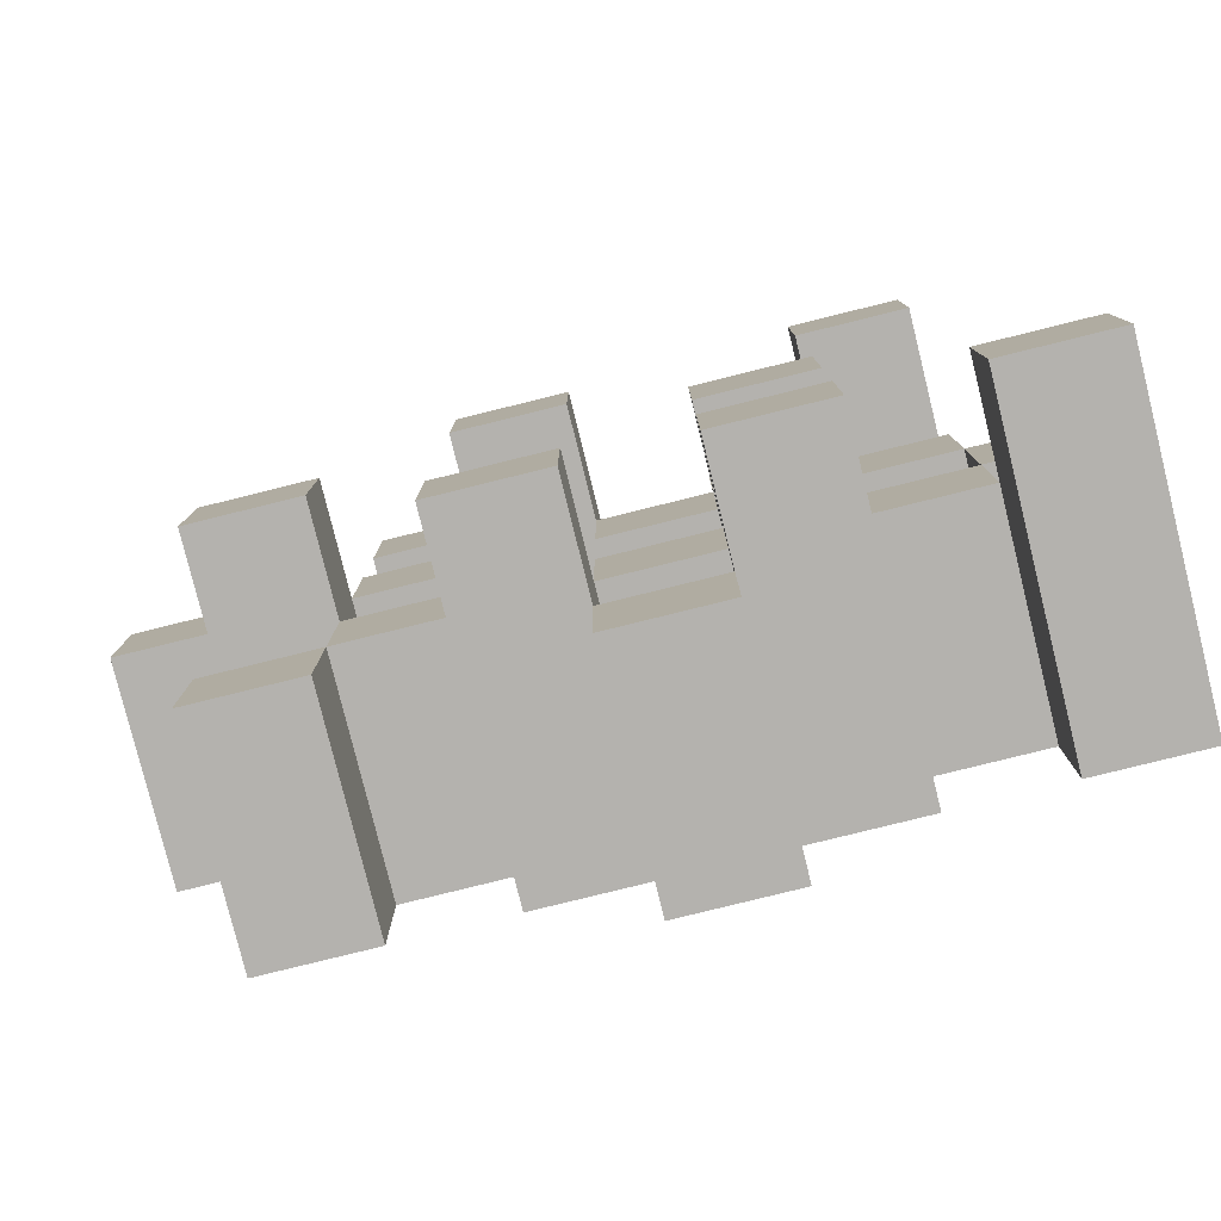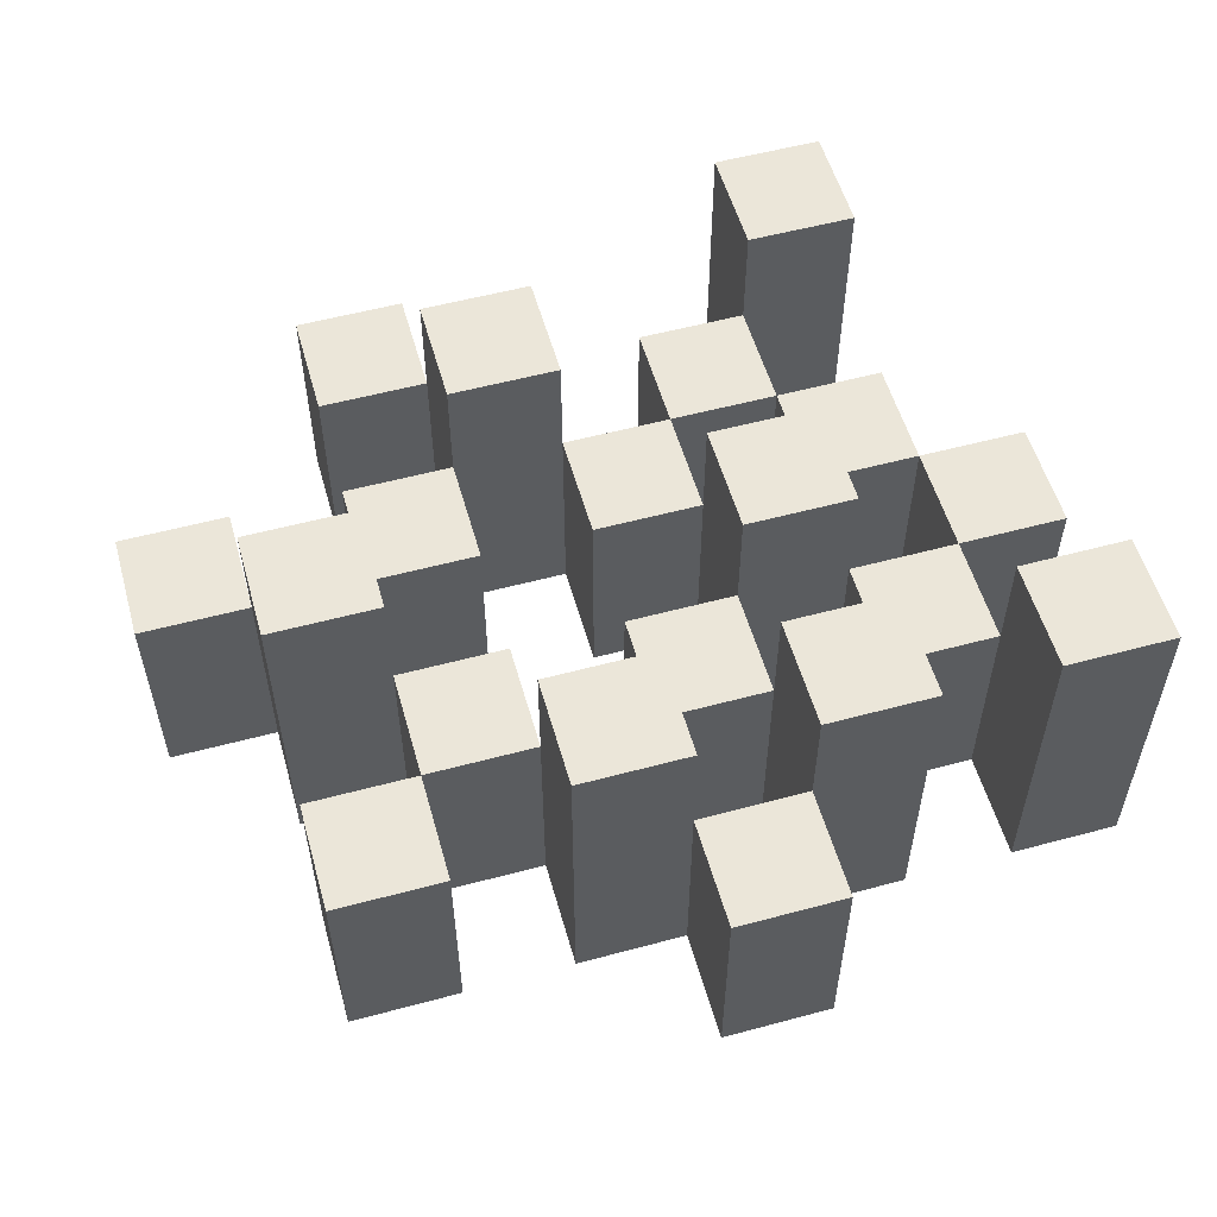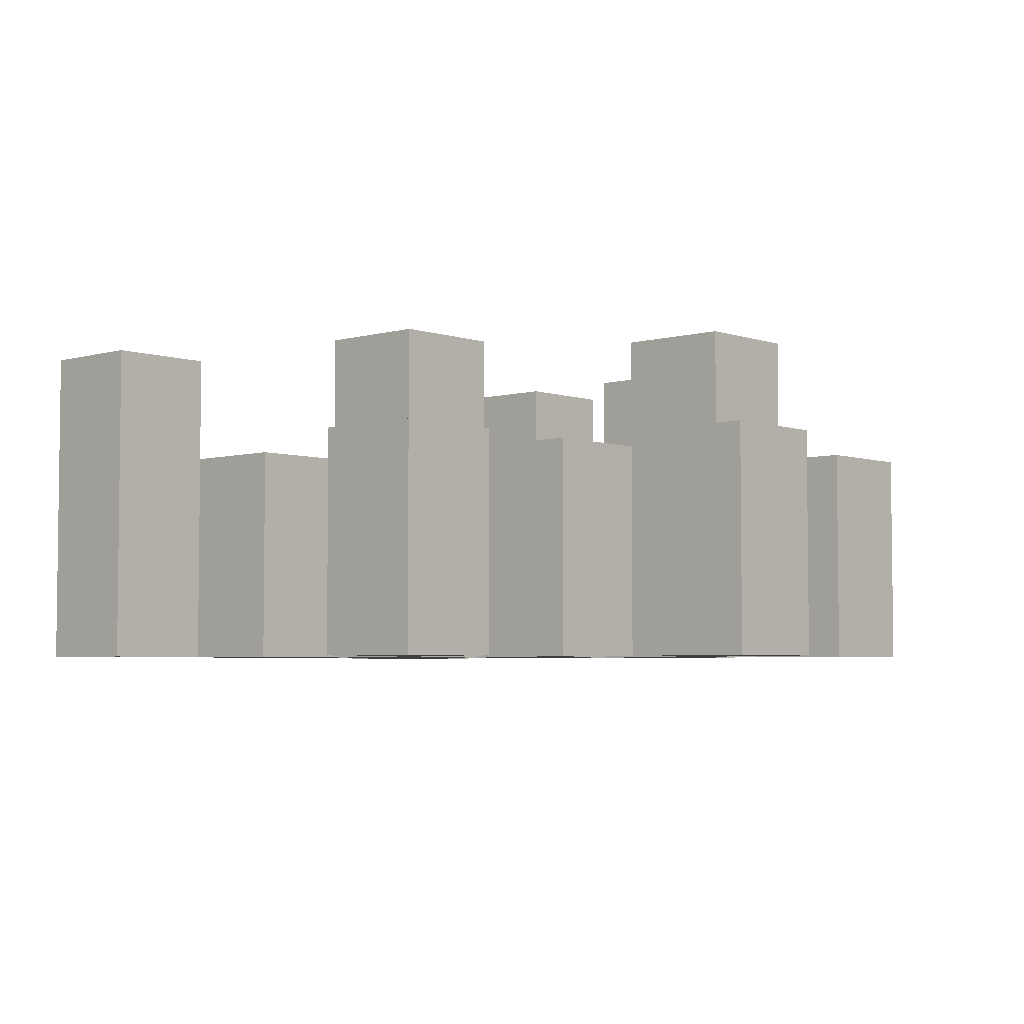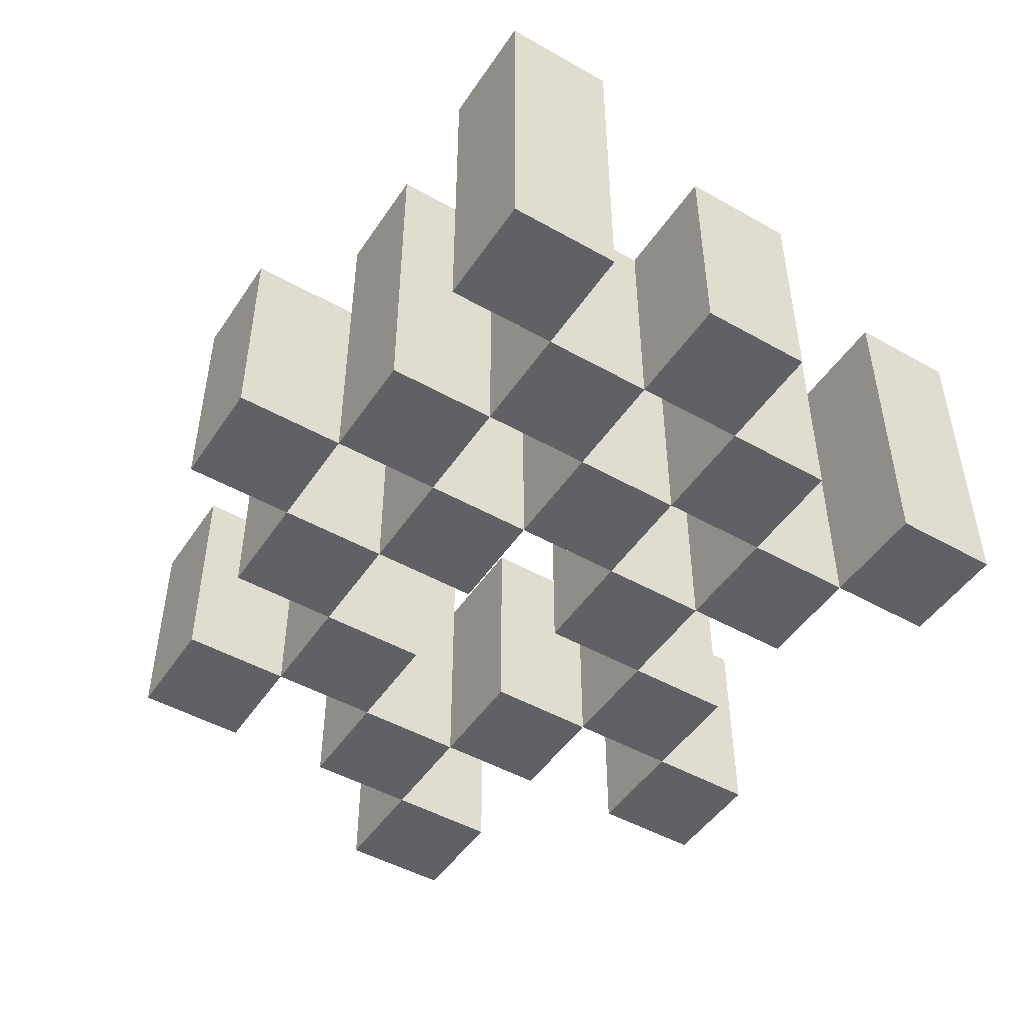
<metadata>
{"format":"obj","ext":"obj","renderer":"f3d","projection":"perspective","resolution":1024,"background":"white","views":[{"elev":-79.7,"azim":-166.1,"up":"+Z"},{"elev":55.3,"azim":164.2,"up":"+Y"},{"elev":-4.3,"azim":42.3,"up":"+Y"},{"elev":-48.2,"azim":-122.3,"up":"+Y"}]}
</metadata>
<code>
o
v -20 0.9 40.8
v -20 0.9 40.7
v -20 0.9 40.6
v -20 0.9 40.5
v -20 1.1 40.8
v -20 1.1 40.7
v -20 1.2 40.6
v -20 1.2 40.5
v -19.9 0.9 41.1
v -19.9 0.9 41
v -19.9 0.9 40.9
v -19.9 0.9 40.8
v -19.9 0.9 40.7
v -19.9 0.9 40.6
v -19.9 1.1 40.9
v -19.9 1.1 40.8
v -19.9 1.1 40.7
v -19.9 1.1 40.6
v -19.9 1.2 41.1
v -19.9 1.2 41
v -19.8 0.9 41
v -19.8 0.9 40.9
v -19.8 0.9 40.8
v -19.8 0.9 40.7
v -19.8 0.9 40.6
v -19.8 0.9 40.5
v -19.8 1.1 41
v -19.8 1.1 40.9
v -19.8 1.1 40.8
v -19.8 1.1 40.7
v -19.8 1.1 40.6
v -19.8 1.2 40.8
v -19.8 1.2 40.7
v -19.8 1.2 40.6
v -19.8 1.2 40.5
v -19.7 0.9 40.9
v -19.7 0.9 40.8
v -19.7 0.9 40.7
v -19.7 0.9 40.6
v -19.7 0.9 40.5
v -19.7 0.9 40.4
v -19.7 1.1 40.9
v -19.7 1.1 40.8
v -19.7 1.1 40.7
v -19.7 1.1 40.6
v -19.7 1.1 40.5
v -19.7 1.1 40.4
v -19.6 0.9 41
v -19.6 0.9 40.9
v -19.6 0.9 40.6
v -19.6 0.9 40.5
v -19.6 1.1 40.9
v -19.6 1.1 40.6
v -19.6 1.1 40.5
v -19.6 1.2 41
v -19.6 1.2 40.9
v -19.6 1.2 40.6
v -19.6 1.2 40.5
v -19.5 0.9 41.1
v -19.5 0.9 41
v -19.5 0.9 40.9
v -19.5 0.9 40.8
v -19.5 0.9 40.7
v -19.5 0.9 40.6
v -19.5 1.1 41.1
v -19.5 1.1 41
v -19.5 1.1 40.9
v -19.5 1.1 40.8
v -19.5 1.1 40.7
v -19.5 1.1 40.6
v -19.4 0.9 40.8
v -19.4 0.9 40.7
v -19.4 0.9 40.6
v -19.4 0.9 40.5
v -19.4 1.1 40.8
v -19.4 1.1 40.7
v -19.4 1.1 40.6
v -19.4 1.1 40.5
v -19.4 1.2 40.8
v -19.4 1.2 40.7
v -19.3 0.9 40.9
v -19.3 0.9 40.8
v -19.3 1.1 40.9
v -19.3 1.1 40.8
v -19.9 0.9 40.8
v -19.9 0.9 40.7
v -19.9 0.9 40.6
v -19.9 0.9 40.5
v -19.9 1.1 40.8
v -19.9 1.1 40.7
v -19.9 1.1 40.6
v -19.9 1.2 40.6
v -19.9 1.2 40.5
v -19.8 0.9 41.1
v -19.8 0.9 41
v -19.8 0.9 40.9
v -19.8 0.9 40.8
v -19.8 0.9 40.7
v -19.8 0.9 40.6
v -19.8 1.1 41
v -19.8 1.1 40.9
v -19.8 1.1 40.8
v -19.8 1.1 40.7
v -19.8 1.1 40.6
v -19.8 1.2 41.1
v -19.8 1.2 41
v -19.7 0.9 41
v -19.7 0.9 40.9
v -19.7 0.9 40.8
v -19.7 0.9 40.7
v -19.7 0.9 40.6
v -19.7 0.9 40.5
v -19.7 1.1 41
v -19.7 1.1 40.9
v -19.7 1.1 40.8
v -19.7 1.1 40.7
v -19.7 1.1 40.6
v -19.7 1.1 40.5
v -19.7 1.2 40.8
v -19.7 1.2 40.7
v -19.7 1.2 40.6
v -19.7 1.2 40.5
v -19.6 0.9 40.9
v -19.6 0.9 40.8
v -19.6 0.9 40.7
v -19.6 0.9 40.6
v -19.6 0.9 40.5
v -19.6 0.9 40.4
v -19.6 1.1 40.9
v -19.6 1.1 40.8
v -19.6 1.1 40.7
v -19.6 1.1 40.6
v -19.6 1.1 40.5
v -19.6 1.1 40.4
v -19.5 0.9 41
v -19.5 0.9 40.9
v -19.5 0.9 40.6
v -19.5 0.9 40.5
v -19.5 1.1 41
v -19.5 1.1 40.9
v -19.5 1.1 40.6
v -19.5 1.2 41
v -19.5 1.2 40.9
v -19.5 1.2 40.6
v -19.5 1.2 40.5
v -19.4 0.9 41.1
v -19.4 0.9 41
v -19.4 0.9 40.9
v -19.4 0.9 40.8
v -19.4 0.9 40.7
v -19.4 0.9 40.6
v -19.4 1.1 41.1
v -19.4 1.1 41
v -19.4 1.1 40.9
v -19.4 1.1 40.8
v -19.4 1.1 40.7
v -19.4 1.1 40.6
v -19.3 0.9 40.8
v -19.3 0.9 40.7
v -19.3 0.9 40.6
v -19.3 0.9 40.5
v -19.3 1.1 40.8
v -19.3 1.1 40.6
v -19.3 1.1 40.5
v -19.3 1.2 40.8
v -19.3 1.2 40.7
v -19.2 0.9 40.9
v -19.2 0.9 40.8
v -19.2 1.1 40.9
v -19.2 1.1 40.8
v -19.9 0.9 41.1
v -19.9 1.2 41.1
v -19.8 0.9 41.1
v -19.8 1.2 41.1
v -19.5 0.9 41.1
v -19.5 1.1 41.1
v -19.4 0.9 41.1
v -19.4 1.1 41.1
v -19.8 0.9 41
v -19.8 1.1 41
v -19.7 0.9 41
v -19.7 1.1 41
v -19.6 0.9 41
v -19.6 1.2 41
v -19.5 0.9 41
v -19.5 1.1 41
v -19.5 1.2 41
v -19.9 0.9 40.9
v -19.9 1.1 40.9
v -19.8 0.9 40.9
v -19.8 1.1 40.9
v -19.7 0.9 40.9
v -19.7 1.1 40.9
v -19.6 0.9 40.9
v -19.6 1.1 40.9
v -19.5 0.9 40.9
v -19.5 1.1 40.9
v -19.4 0.9 40.9
v -19.4 1.1 40.9
v -19.3 0.9 40.9
v -19.3 1.1 40.9
v -19.2 0.9 40.9
v -19.2 1.1 40.9
v -20 0.9 40.8
v -20 1.1 40.8
v -19.9 0.9 40.8
v -19.9 1.1 40.8
v -19.8 0.9 40.8
v -19.8 1.1 40.8
v -19.8 1.2 40.8
v -19.7 0.9 40.8
v -19.7 1.1 40.8
v -19.7 1.2 40.8
v -19.4 0.9 40.8
v -19.4 1.1 40.8
v -19.4 1.2 40.8
v -19.3 0.9 40.8
v -19.3 1.1 40.8
v -19.3 1.2 40.8
v -19.9 0.9 40.7
v -19.9 1.1 40.7
v -19.8 0.9 40.7
v -19.8 1.1 40.7
v -19.7 0.9 40.7
v -19.7 1.1 40.7
v -19.6 0.9 40.7
v -19.6 1.1 40.7
v -19.5 0.9 40.7
v -19.5 1.1 40.7
v -19.4 0.9 40.7
v -19.4 1.1 40.7
v -20 0.9 40.6
v -20 1.2 40.6
v -19.9 0.9 40.6
v -19.9 1.1 40.6
v -19.9 1.2 40.6
v -19.8 0.9 40.6
v -19.8 1.1 40.6
v -19.8 1.2 40.6
v -19.7 0.9 40.6
v -19.7 1.1 40.6
v -19.7 1.2 40.6
v -19.6 0.9 40.6
v -19.6 1.1 40.6
v -19.6 1.2 40.6
v -19.5 0.9 40.6
v -19.5 1.1 40.6
v -19.5 1.2 40.6
v -19.4 0.9 40.6
v -19.4 1.1 40.6
v -19.3 0.9 40.6
v -19.3 1.1 40.6
v -19.7 0.9 40.5
v -19.7 1.1 40.5
v -19.6 0.9 40.5
v -19.6 1.1 40.5
v -19.9 0.9 41
v -19.9 1.2 41
v -19.8 0.9 41
v -19.8 1.1 41
v -19.8 1.2 41
v -19.5 0.9 41
v -19.5 1.1 41
v -19.4 0.9 41
v -19.4 1.1 41
v -19.8 0.9 40.9
v -19.8 1.1 40.9
v -19.7 0.9 40.9
v -19.7 1.1 40.9
v -19.6 0.9 40.9
v -19.6 1.1 40.9
v -19.6 1.2 40.9
v -19.5 0.9 40.9
v -19.5 1.1 40.9
v -19.5 1.2 40.9
v -19.9 0.9 40.8
v -19.9 1.1 40.8
v -19.8 0.9 40.8
v -19.8 1.1 40.8
v -19.7 0.9 40.8
v -19.7 1.1 40.8
v -19.6 0.9 40.8
v -19.6 1.1 40.8
v -19.5 0.9 40.8
v -19.5 1.1 40.8
v -19.4 0.9 40.8
v -19.4 1.1 40.8
v -19.3 0.9 40.8
v -19.3 1.1 40.8
v -19.2 0.9 40.8
v -19.2 1.1 40.8
v -20 0.9 40.7
v -20 1.1 40.7
v -19.9 0.9 40.7
v -19.9 1.1 40.7
v -19.8 0.9 40.7
v -19.8 1.1 40.7
v -19.8 1.2 40.7
v -19.7 0.9 40.7
v -19.7 1.1 40.7
v -19.7 1.2 40.7
v -19.4 0.9 40.7
v -19.4 1.1 40.7
v -19.4 1.2 40.7
v -19.3 0.9 40.7
v -19.3 1.2 40.7
v -19.9 0.9 40.6
v -19.9 1.1 40.6
v -19.8 0.9 40.6
v -19.8 1.1 40.6
v -19.7 0.9 40.6
v -19.7 1.1 40.6
v -19.6 0.9 40.6
v -19.6 1.1 40.6
v -19.5 0.9 40.6
v -19.5 1.1 40.6
v -19.4 0.9 40.6
v -19.4 1.1 40.6
v -20 0.9 40.5
v -20 1.2 40.5
v -19.9 0.9 40.5
v -19.9 1.2 40.5
v -19.8 0.9 40.5
v -19.8 1.2 40.5
v -19.7 0.9 40.5
v -19.7 1.1 40.5
v -19.7 1.2 40.5
v -19.6 0.9 40.5
v -19.6 1.1 40.5
v -19.6 1.2 40.5
v -19.5 0.9 40.5
v -19.5 1.2 40.5
v -19.4 0.9 40.5
v -19.4 1.1 40.5
v -19.3 0.9 40.5
v -19.3 1.1 40.5
v -19.7 0.9 40.4
v -19.7 1.1 40.4
v -19.6 0.9 40.4
v -19.6 1.1 40.4
v -19.9 0.9 41.1
v -19.8 0.9 41.1
v -19.5 0.9 41.1
v -19.4 0.9 41.1
v -19.9 0.9 41
v -19.8 0.9 41
v -19.7 0.9 41
v -19.6 0.9 41
v -19.5 0.9 41
v -19.4 0.9 41
v -19.9 0.9 40.9
v -19.8 0.9 40.9
v -19.7 0.9 40.9
v -19.6 0.9 40.9
v -19.5 0.9 40.9
v -19.4 0.9 40.9
v -19.3 0.9 40.9
v -19.2 0.9 40.9
v -20 0.9 40.8
v -19.9 0.9 40.8
v -19.8 0.9 40.8
v -19.7 0.9 40.8
v -19.6 0.9 40.8
v -19.5 0.9 40.8
v -19.4 0.9 40.8
v -19.3 0.9 40.8
v -19.2 0.9 40.8
v -20 0.9 40.7
v -19.9 0.9 40.7
v -19.8 0.9 40.7
v -19.7 0.9 40.7
v -19.6 0.9 40.7
v -19.5 0.9 40.7
v -19.4 0.9 40.7
v -19.3 0.9 40.7
v -20 0.9 40.6
v -19.9 0.9 40.6
v -19.8 0.9 40.6
v -19.7 0.9 40.6
v -19.6 0.9 40.6
v -19.5 0.9 40.6
v -19.4 0.9 40.6
v -19.3 0.9 40.6
v -20 0.9 40.5
v -19.9 0.9 40.5
v -19.8 0.9 40.5
v -19.7 0.9 40.5
v -19.6 0.9 40.5
v -19.5 0.9 40.5
v -19.4 0.9 40.5
v -19.3 0.9 40.5
v -19.7 0.9 40.4
v -19.6 0.9 40.4
v -19.5 1.1 41.1
v -19.4 1.1 41.1
v -19.8 1.1 41
v -19.7 1.1 41
v -19.5 1.1 41
v -19.4 1.1 41
v -19.9 1.1 40.9
v -19.8 1.1 40.9
v -19.7 1.1 40.9
v -19.6 1.1 40.9
v -19.5 1.1 40.9
v -19.4 1.1 40.9
v -19.3 1.1 40.9
v -19.2 1.1 40.9
v -20 1.1 40.8
v -19.9 1.1 40.8
v -19.8 1.1 40.8
v -19.7 1.1 40.8
v -19.6 1.1 40.8
v -19.5 1.1 40.8
v -19.4 1.1 40.8
v -19.3 1.1 40.8
v -19.2 1.1 40.8
v -20 1.1 40.7
v -19.9 1.1 40.7
v -19.8 1.1 40.7
v -19.7 1.1 40.7
v -19.6 1.1 40.7
v -19.5 1.1 40.7
v -19.4 1.1 40.7
v -19.9 1.1 40.6
v -19.8 1.1 40.6
v -19.7 1.1 40.6
v -19.6 1.1 40.6
v -19.5 1.1 40.6
v -19.4 1.1 40.6
v -19.3 1.1 40.6
v -19.7 1.1 40.5
v -19.6 1.1 40.5
v -19.4 1.1 40.5
v -19.3 1.1 40.5
v -19.7 1.1 40.4
v -19.6 1.1 40.4
v -19.9 1.2 41.1
v -19.8 1.2 41.1
v -19.9 1.2 41
v -19.8 1.2 41
v -19.6 1.2 41
v -19.5 1.2 41
v -19.6 1.2 40.9
v -19.5 1.2 40.9
v -19.8 1.2 40.8
v -19.7 1.2 40.8
v -19.4 1.2 40.8
v -19.3 1.2 40.8
v -19.8 1.2 40.7
v -19.7 1.2 40.7
v -19.4 1.2 40.7
v -19.3 1.2 40.7
v -20 1.2 40.6
v -19.9 1.2 40.6
v -19.8 1.2 40.6
v -19.7 1.2 40.6
v -19.6 1.2 40.6
v -19.5 1.2 40.6
v -20 1.2 40.5
v -19.9 1.2 40.5
v -19.8 1.2 40.5
v -19.7 1.2 40.5
v -19.6 1.2 40.5
v -19.5 1.2 40.5
f 5 2 1
f 6 2 5
f 7 4 3
f 8 4 7
f 15 12 11
f 16 12 15
f 17 14 13
f 18 14 17
f 19 10 9
f 20 10 19
f 27 22 21
f 28 22 27
f 29 24 23
f 30 24 29
f 31 26 25
f 32 30 29
f 33 30 32
f 34 26 31
f 35 26 34
f 42 37 36
f 43 37 42
f 44 39 38
f 45 39 44
f 46 41 40
f 47 41 46
f 52 49 48
f 53 51 50
f 54 51 53
f 55 52 48
f 56 52 55
f 57 54 53
f 58 54 57
f 65 60 59
f 66 60 65
f 67 62 61
f 68 62 67
f 69 64 63
f 70 64 69
f 75 72 71
f 76 72 75
f 77 74 73
f 78 74 77
f 79 76 75
f 80 76 79
f 83 82 81
f 84 82 83
f 85 86 89
f 89 86 90
f 87 88 91
f 91 88 92
f 92 88 93
f 94 95 100
f 96 97 101
f 101 97 102
f 98 99 103
f 103 99 104
f 94 100 105
f 105 100 106
f 107 108 113
f 113 108 114
f 109 110 115
f 115 110 116
f 111 112 117
f 117 112 118
f 115 116 119
f 119 116 120
f 117 118 121
f 121 118 122
f 123 124 129
f 129 124 130
f 125 126 131
f 131 126 132
f 127 128 133
f 133 128 134
f 135 136 139
f 139 136 140
f 137 138 141
f 139 140 142
f 142 140 143
f 141 138 144
f 144 138 145
f 146 147 152
f 152 147 153
f 148 149 154
f 154 149 155
f 150 151 156
f 156 151 157
f 158 159 162
f 160 161 163
f 163 161 164
f 162 159 165
f 165 159 166
f 167 168 169
f 169 168 170
f 173 172 171
f 174 172 173
f 177 176 175
f 178 176 177
f 181 180 179
f 182 180 181
f 185 184 183
f 186 184 185
f 187 184 186
f 190 189 188
f 191 189 190
f 194 193 192
f 195 193 194
f 198 197 196
f 199 197 198
f 202 201 200
f 203 201 202
f 206 205 204
f 207 205 206
f 211 209 208
f 211 210 209
f 212 210 211
f 213 210 212
f 217 215 214
f 217 216 215
f 218 216 217
f 219 216 218
f 222 221 220
f 223 221 222
f 226 225 224
f 227 225 226
f 230 229 228
f 231 229 230
f 234 233 232
f 235 233 234
f 236 233 235
f 240 238 237
f 240 239 238
f 241 239 240
f 242 239 241
f 246 244 243
f 246 245 244
f 247 245 246
f 248 245 247
f 251 250 249
f 252 250 251
f 255 254 253
f 256 254 255
f 257 258 259
f 259 258 260
f 260 258 261
f 262 263 264
f 264 263 265
f 266 267 268
f 268 267 269
f 270 271 273
f 271 272 273
f 273 272 274
f 274 272 275
f 276 277 278
f 278 277 279
f 280 281 282
f 282 281 283
f 284 285 286
f 286 285 287
f 288 289 290
f 290 289 291
f 292 293 294
f 294 293 295
f 296 297 299
f 297 298 299
f 299 298 300
f 300 298 301
f 302 303 305
f 303 304 305
f 305 304 306
f 307 308 309
f 309 308 310
f 311 312 313
f 313 312 314
f 315 316 317
f 317 316 318
f 319 320 321
f 321 320 322
f 323 324 325
f 325 324 326
f 326 324 327
f 328 329 331
f 329 330 331
f 331 330 332
f 333 334 335
f 335 334 336
f 337 338 339
f 339 338 340
f 345 342 341
f 346 342 345
f 349 344 343
f 350 344 349
f 352 347 346
f 353 347 352
f 354 349 348
f 355 349 354
f 360 352 351
f 361 352 360
f 362 354 353
f 363 354 362
f 364 356 355
f 365 356 364
f 366 358 357
f 367 358 366
f 368 360 359
f 369 360 368
f 370 362 361
f 371 362 370
f 374 366 365
f 375 366 374
f 377 370 369
f 378 370 377
f 379 372 371
f 380 372 379
f 381 374 373
f 382 374 381
f 384 377 376
f 385 377 384
f 386 379 378
f 387 379 386
f 388 381 380
f 389 381 388
f 390 383 382
f 391 383 390
f 392 388 387
f 393 388 392
f 394 395 398
f 398 395 399
f 396 397 401
f 401 397 402
f 400 401 409
f 409 401 410
f 402 403 411
f 411 403 412
f 404 405 413
f 413 405 414
f 406 407 415
f 415 407 416
f 408 409 417
f 417 409 418
f 418 419 424
f 424 419 425
f 420 421 426
f 426 421 427
f 422 423 428
f 428 423 429
f 429 430 433
f 433 430 434
f 431 432 435
f 435 432 436
f 437 438 439
f 439 438 440
f 441 442 443
f 443 442 444
f 445 446 449
f 449 446 450
f 447 448 451
f 451 448 452
f 453 454 459
f 459 454 460
f 455 456 461
f 461 456 462
f 457 458 463
f 463 458 464

</code>
